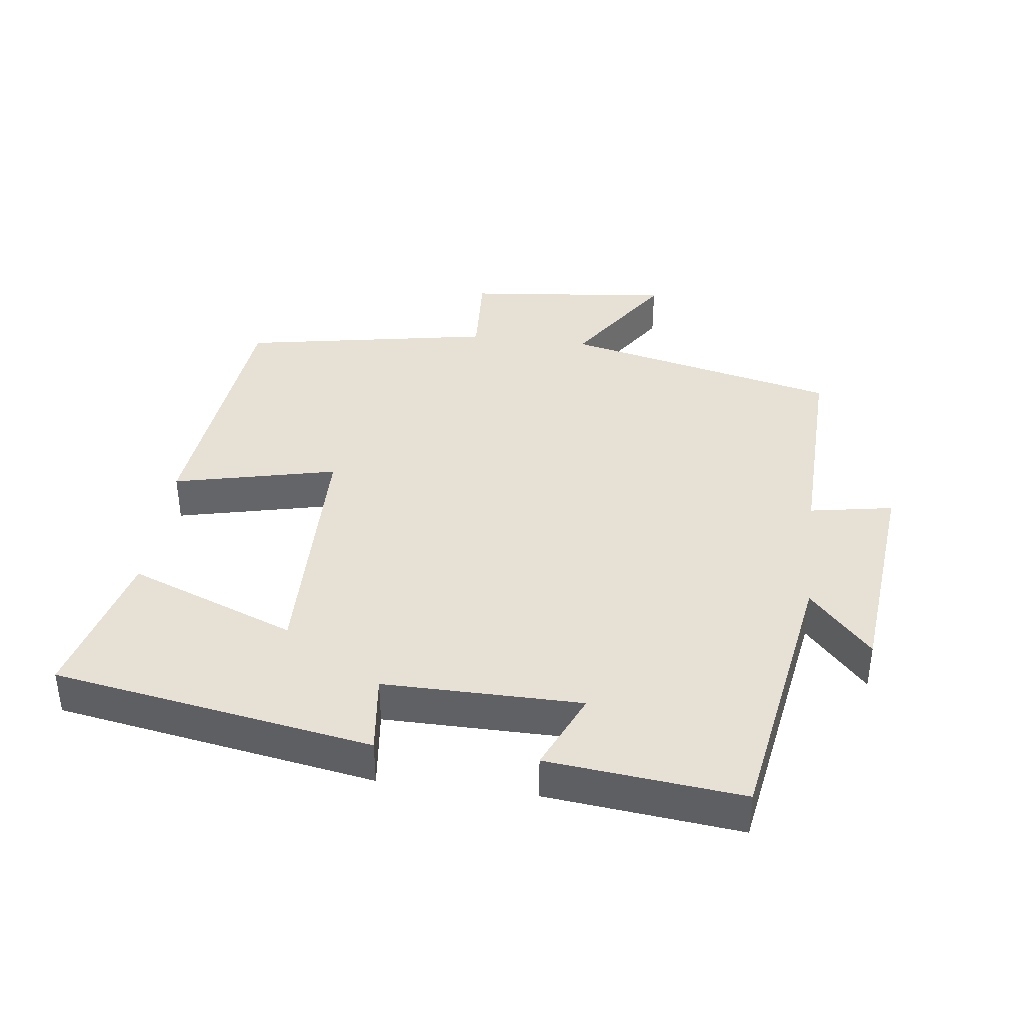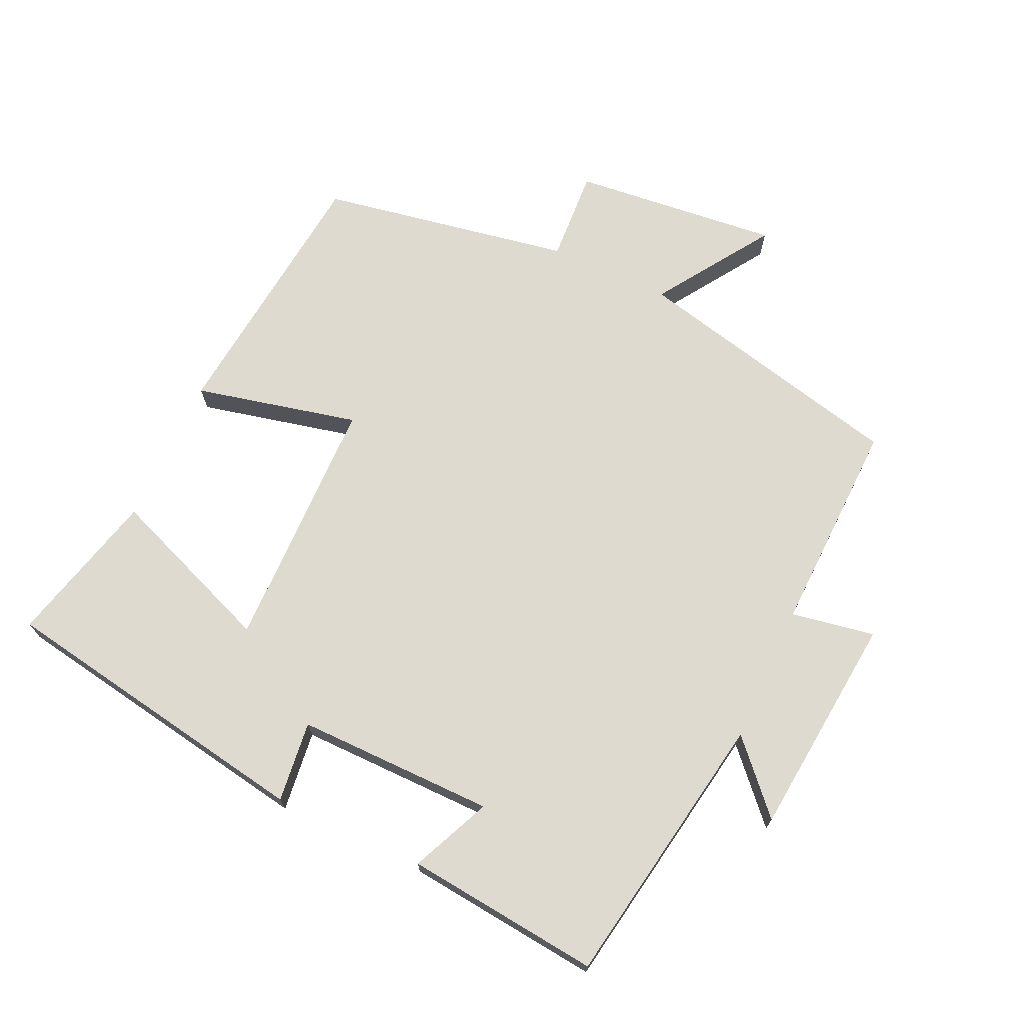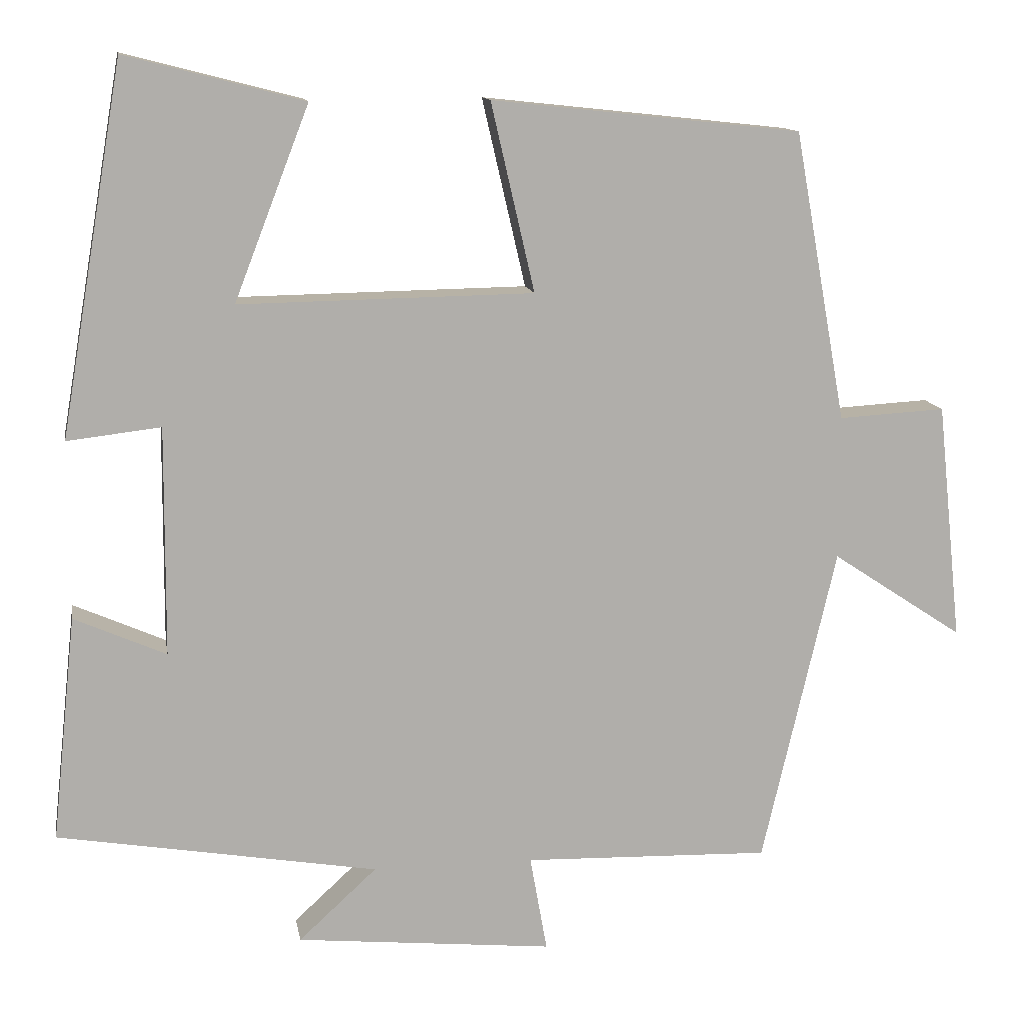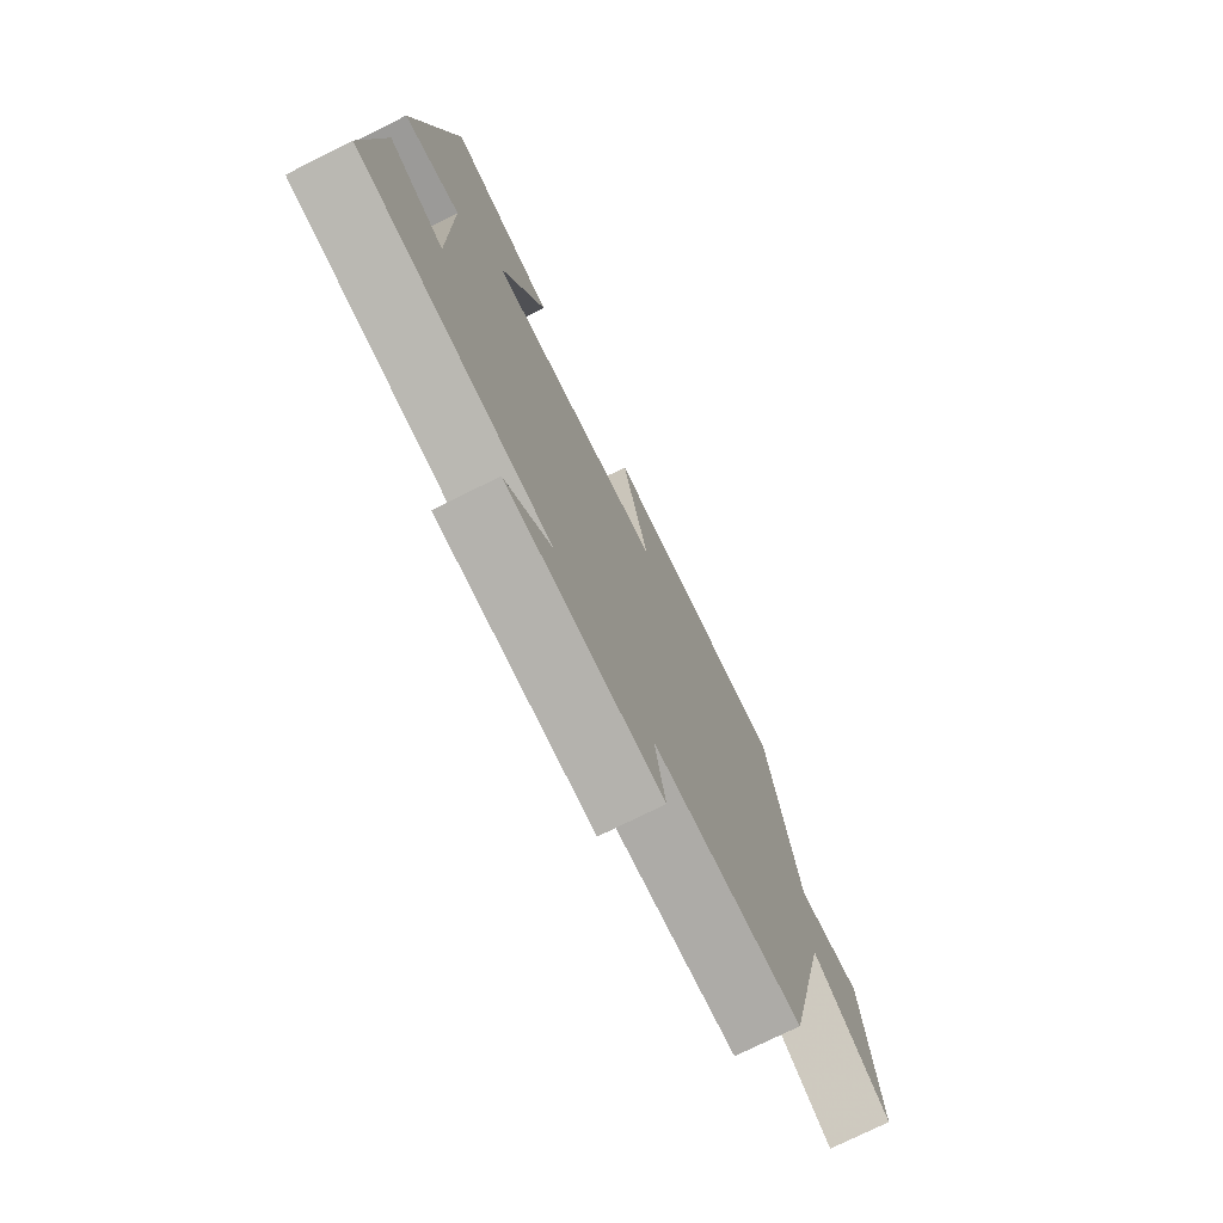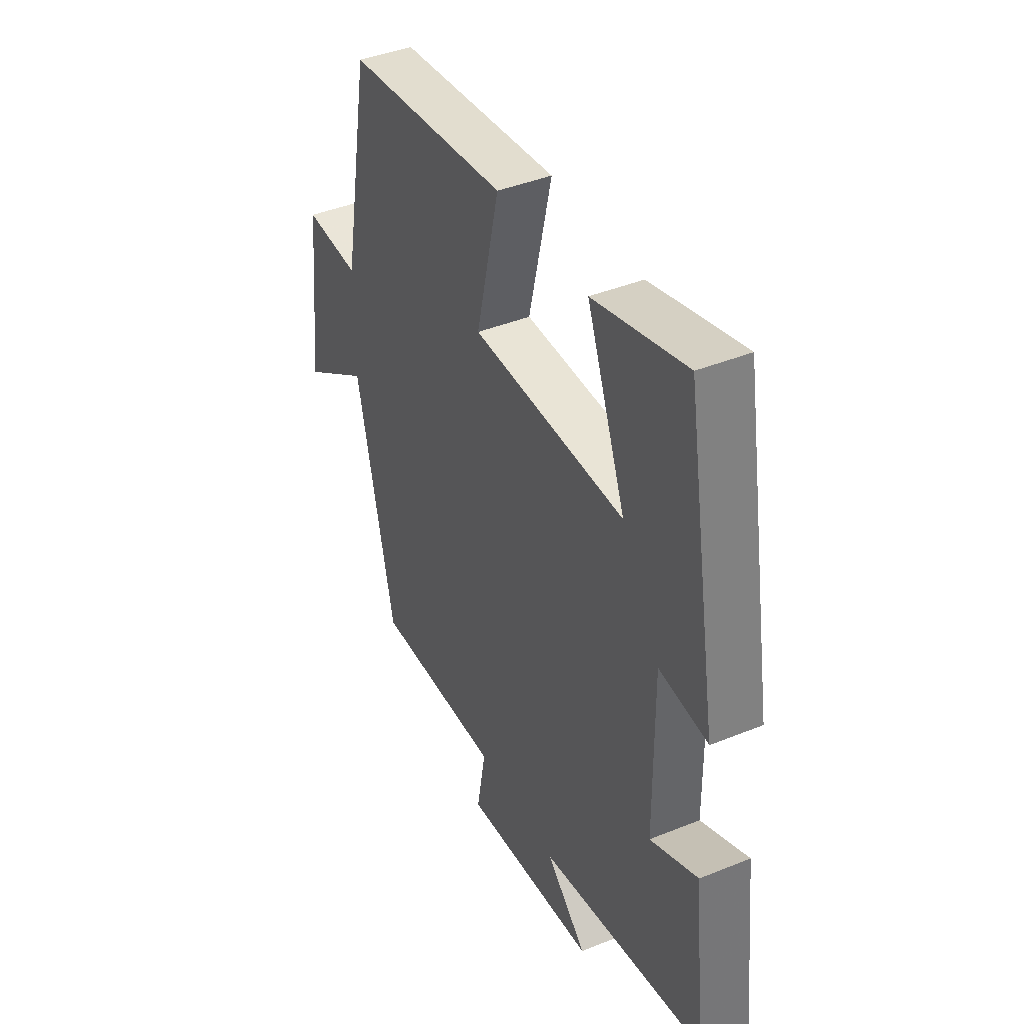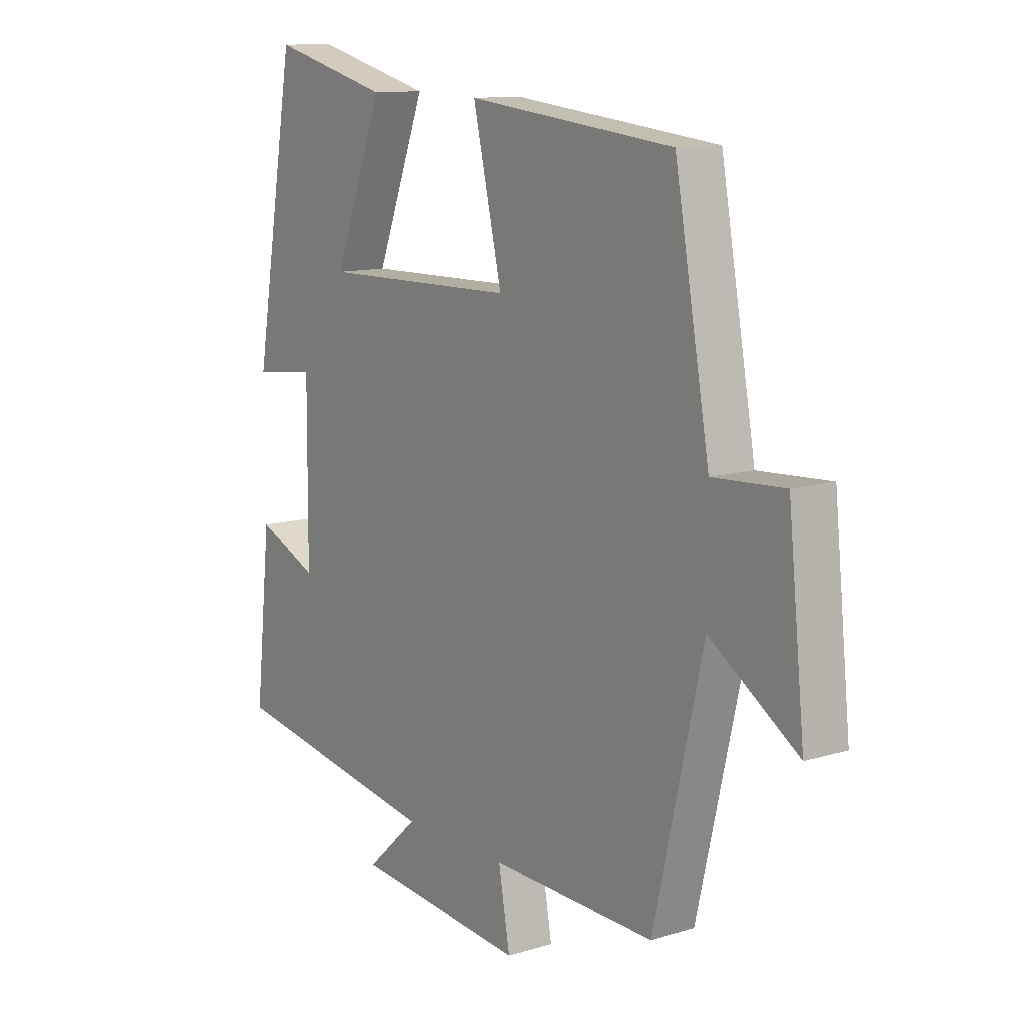
<metadata>
{"format":"obj","ext":"obj","renderer":"f3d","projection":"perspective","resolution":1024,"background":"white","views":[{"elev":39.0,"azim":97.2,"up":"+Y"},{"elev":70.9,"azim":114.8,"up":"+Y"},{"elev":12.4,"azim":170.4,"up":"+Z"},{"elev":-75.0,"azim":116.5,"up":"+Z"},{"elev":41.5,"azim":63.8,"up":"+Z"},{"elev":11.7,"azim":-126.2,"up":"+Z"}]}
</metadata>
<code>
v 0.419 0.07 0.559
v 0.5 0.07 0.086
v 0.38 0.07 0.1
v 0.382 0.07 -0.194
v 0.5 0.07 -0.142
v 0.531 0.07 -0.431
v 0.12 0.07 -0.5
v 0.22 0.07 -0.592
v -0.11 0.07 -0.624
v -0.088 0.07 -0.5
v -0.405 0.07 -0.509
v -0.5 0.07 -0.101
v -0.669 0.07 -0.213
v -0.637 0.07 0.093
v -0.5 0.07 0.085
v -0.433 0.07 0.457
v -0.036 0.07 0.5
v -0.092 0.07 0.258
v 0.286 0.07 0.252
v 0.19 0.07 0.5
v 0.419 0 0.559
v 0.5 0 0.086
v 0.38 0 0.1
v 0.382 0 -0.194
v 0.5 0 -0.142
v 0.531 0 -0.431
v 0.12 0 -0.5
v 0.22 0 -0.592
v -0.11 0 -0.624
v -0.088 0 -0.5
v -0.405 0 -0.509
v -0.5 0 -0.101
v -0.669 0 -0.213
v -0.637 0 0.093
v -0.5 0 0.085
v -0.433 0 0.457
v -0.036 0 0.5
v -0.092 0 0.258
v 0.286 0 0.252
v 0.19 0 0.5
f 19 20 1 2
f 18 19 2 3
f 15 16 17 18
f 15 18 3 4
f 12 13 14 15
f 10 11 12 15
f 10 15 4
f 7 8 9 10
f 6 7 10
f 4 5 6 10
f 22 21 40 39
f 23 22 39 38
f 38 37 36 35
f 24 23 38 35
f 35 34 33 32
f 35 32 31 30
f 24 35 30
f 30 29 28 27
f 30 27 26
f 30 26 25 24
f 1 21 22 2
f 2 22 23 3
f 3 23 24 4
f 4 24 25 5
f 5 25 26 6
f 6 26 27 7
f 7 27 28 8
f 8 28 29 9
f 9 29 30 10
f 10 30 31 11
f 11 31 32 12
f 12 32 33 13
f 13 33 34 14
f 14 34 35 15
f 15 35 36 16
f 16 36 37 17
f 17 37 38 18
f 18 38 39 19
f 19 39 40 20
f 20 40 21 1

</code>
